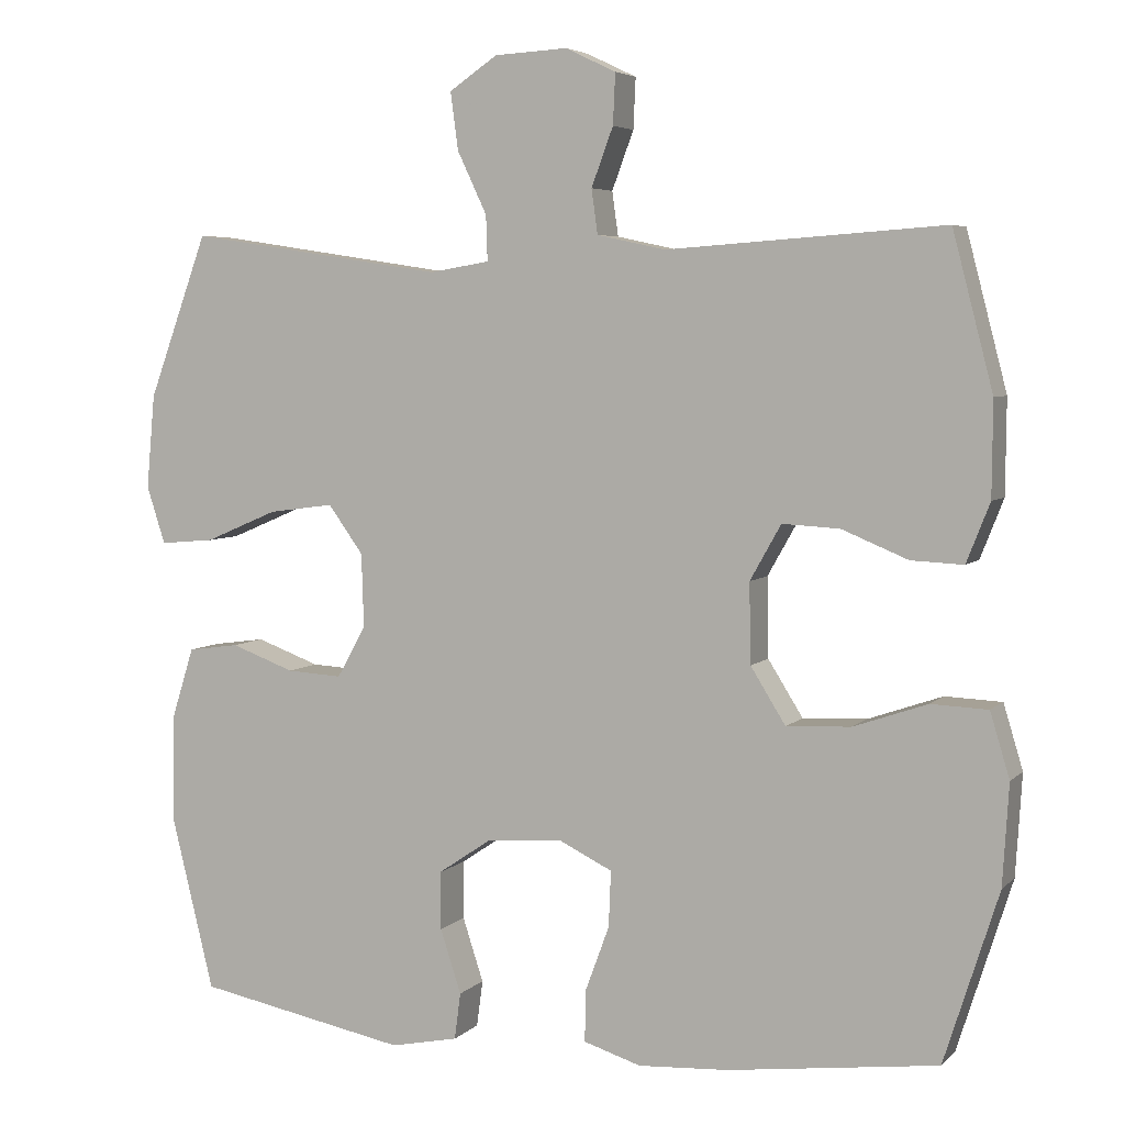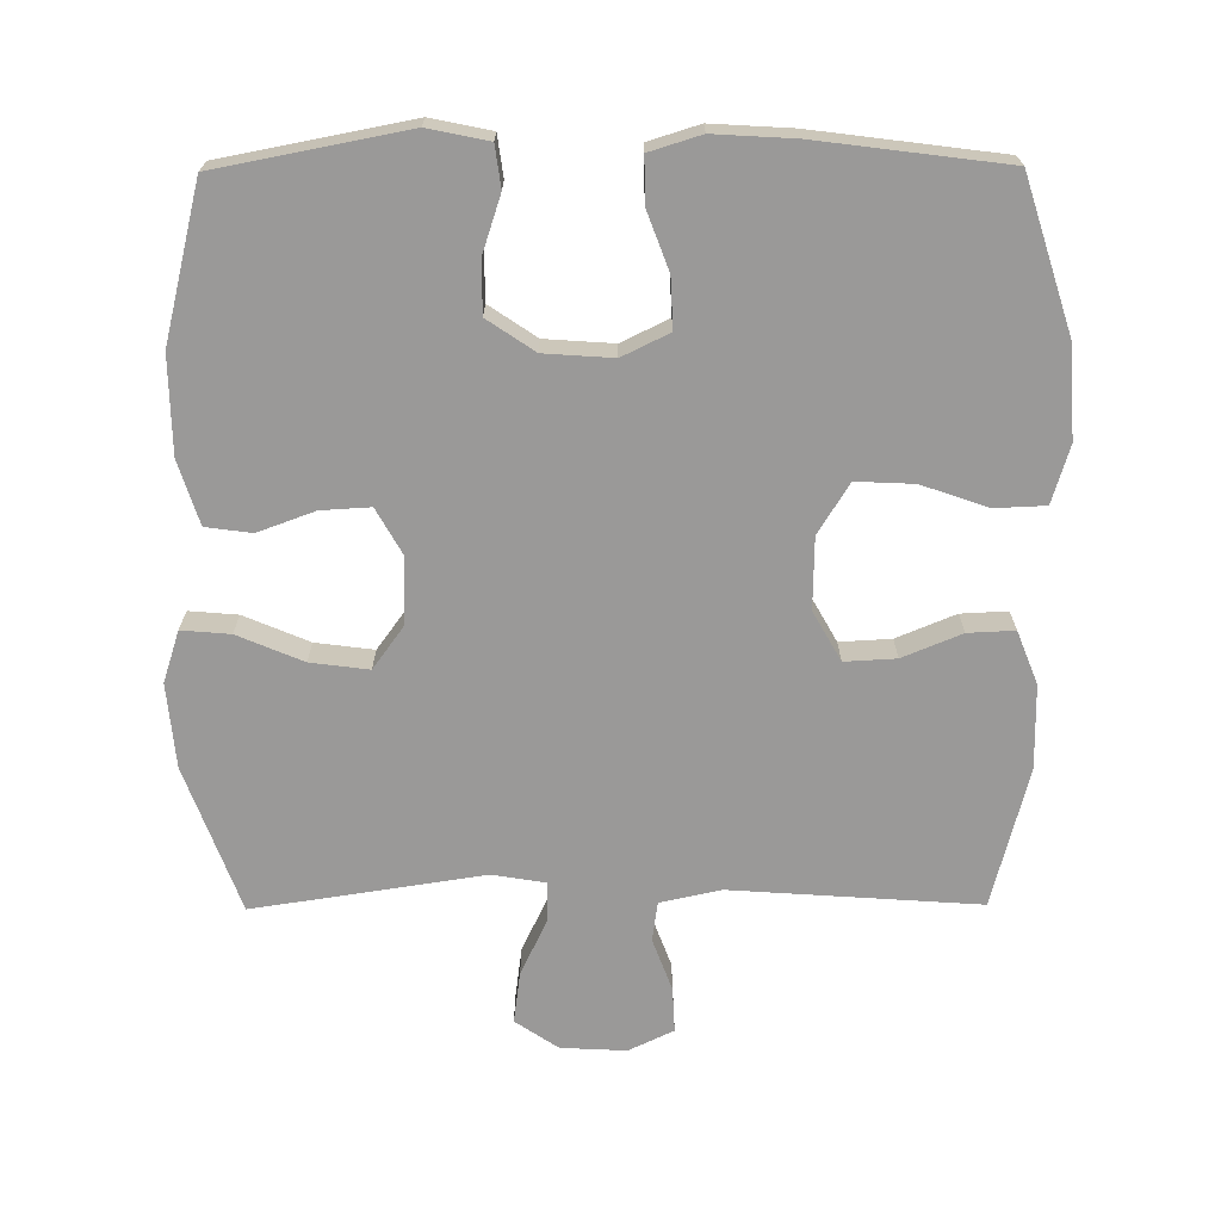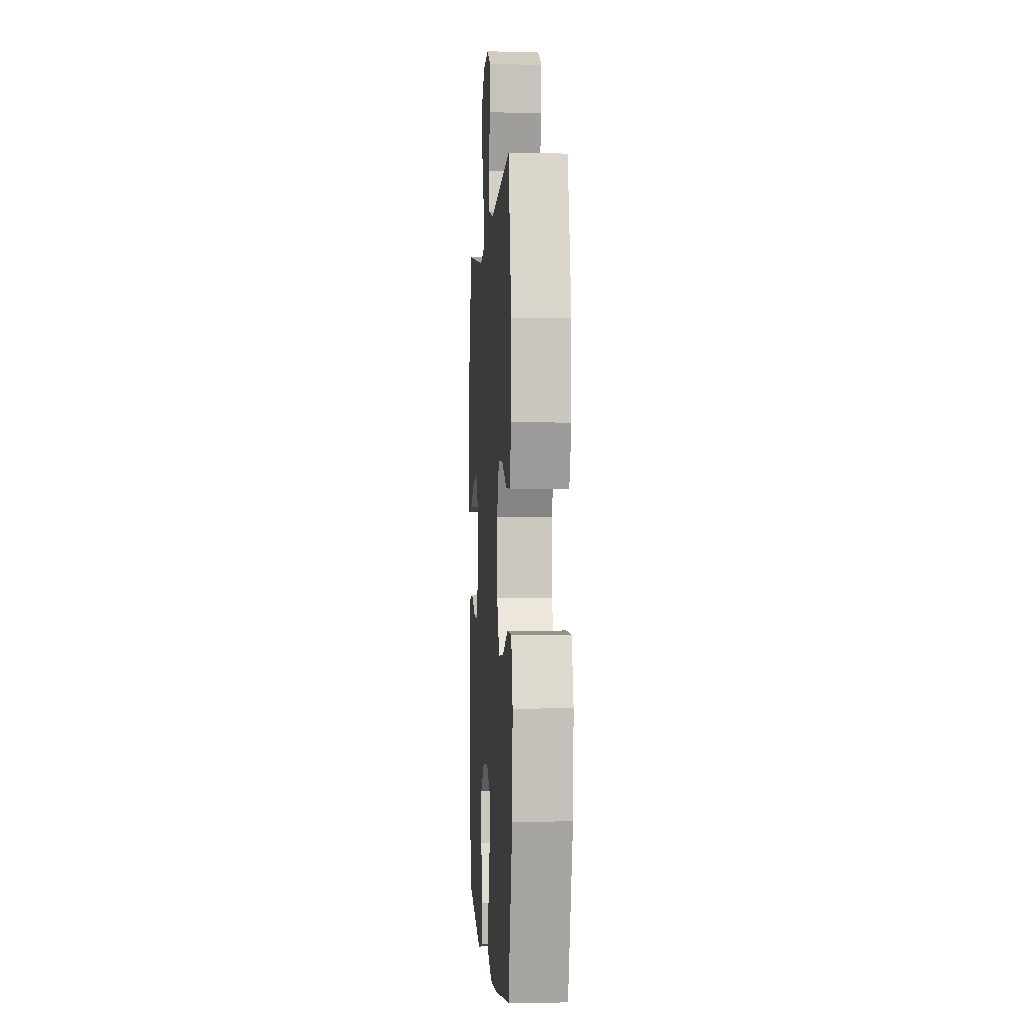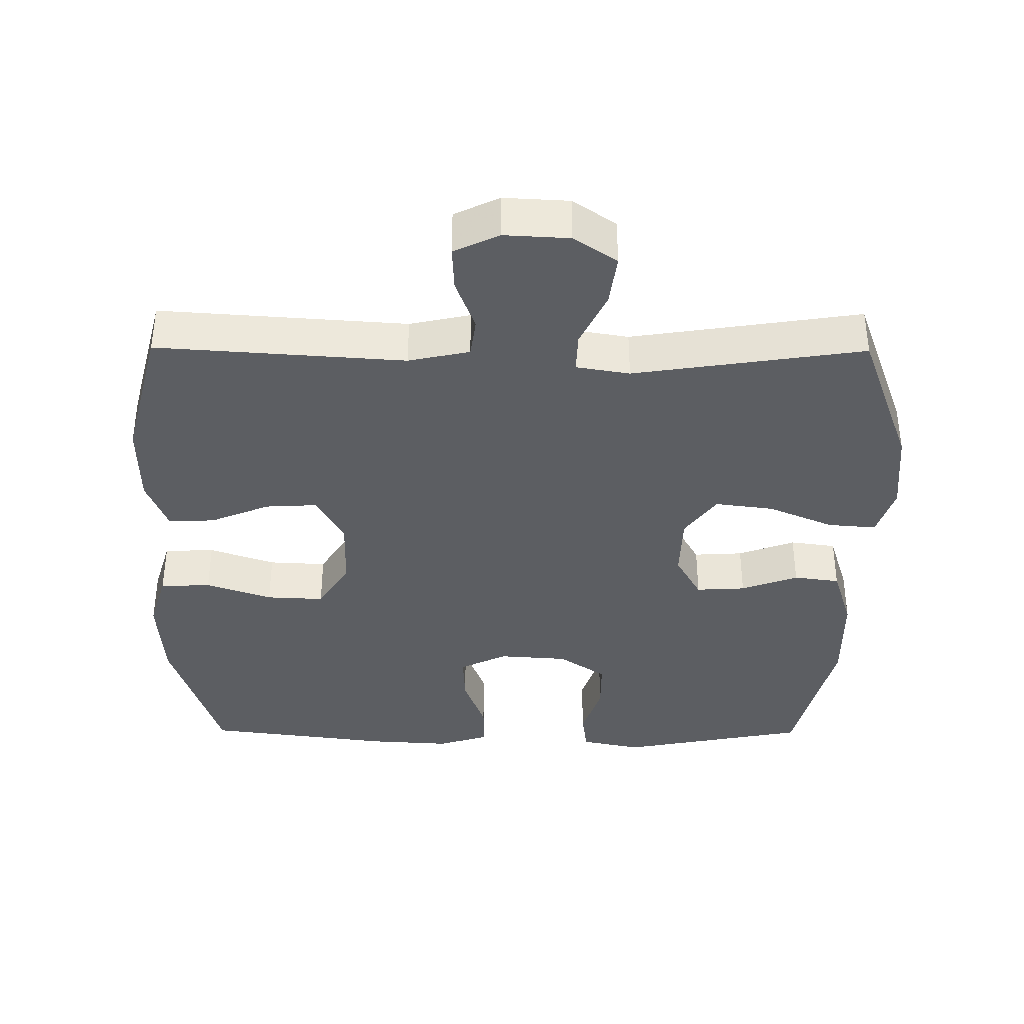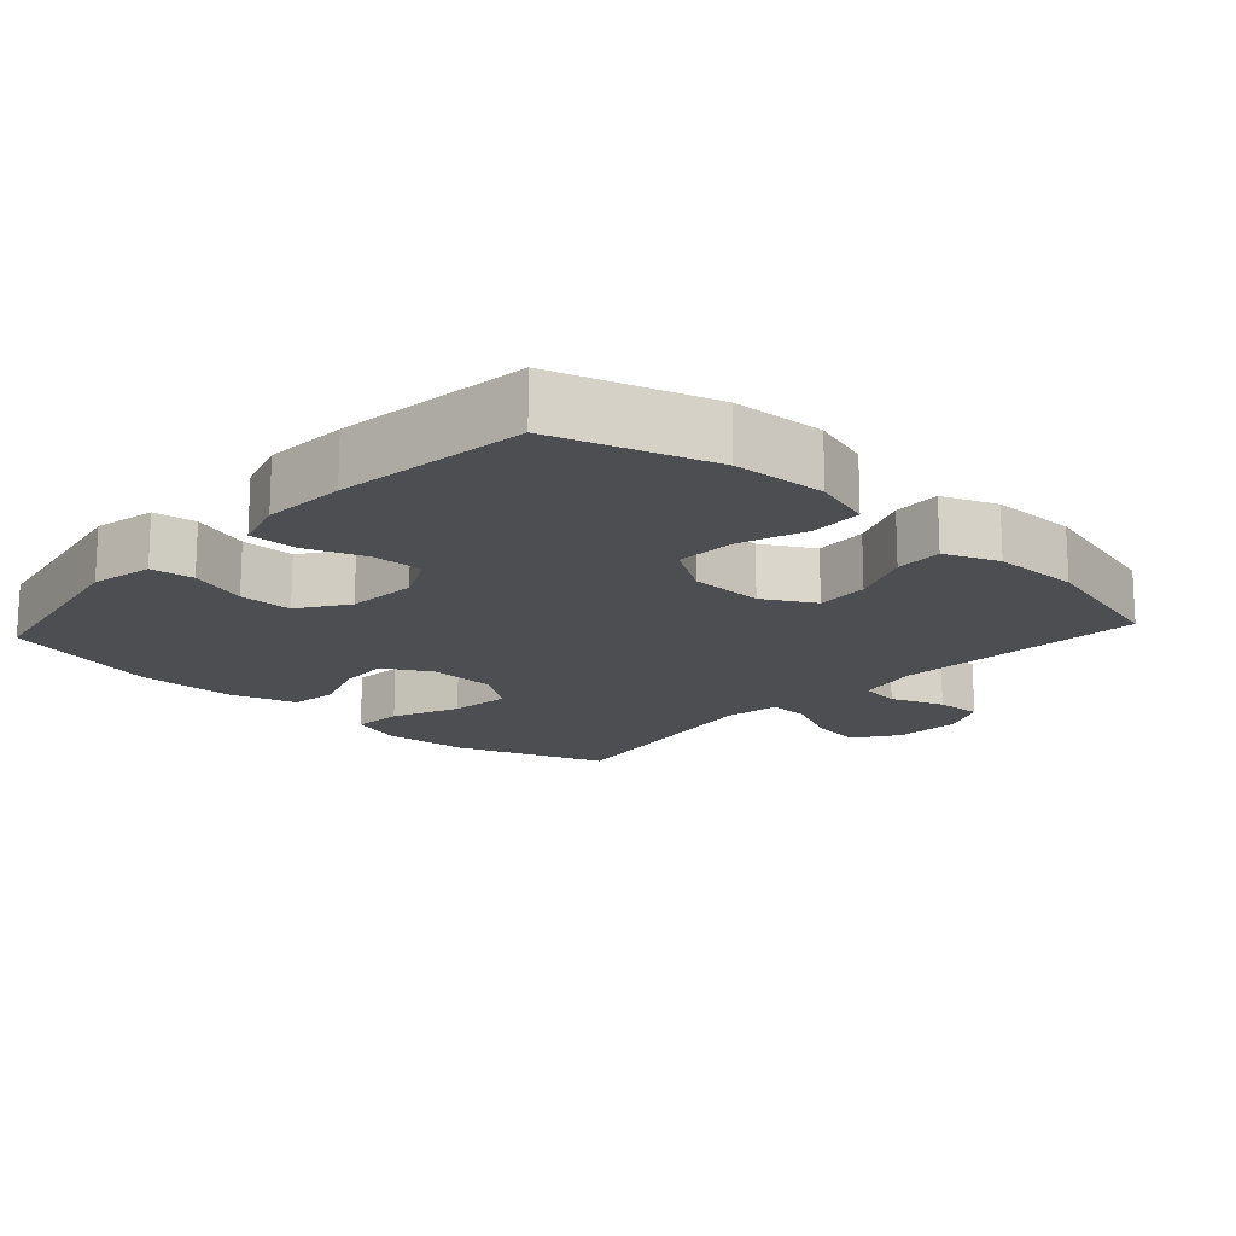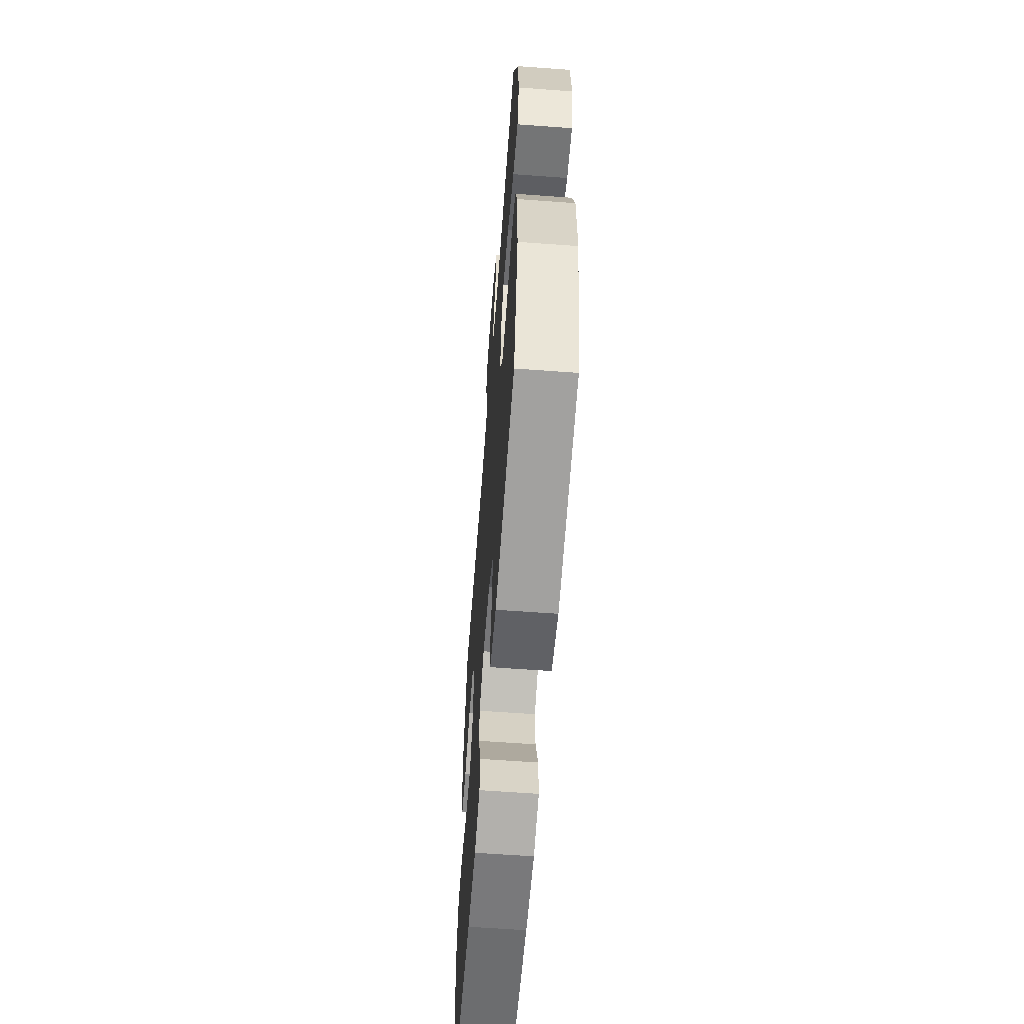
<metadata>
{"format":"obj","ext":"obj","renderer":"f3d","projection":"perspective","resolution":1024,"background":"white","views":[{"elev":5.1,"azim":-157.6,"up":"+Z"},{"elev":-69.1,"azim":-179.6,"up":"+Y"},{"elev":-1.0,"azim":-93.5,"up":"+Z"},{"elev":-37.8,"azim":-0.4,"up":"+Y"},{"elev":-16.6,"azim":-132.5,"up":"+Y"},{"elev":-61.3,"azim":85.7,"up":"+Z"}]}
</metadata>
<code>
v -0.5 0.07 -0.5
v -0.57 0.07 -0.28
v -0.578 0.07 -0.15
v -0.553 0.07 -0.067
v -0.48 0.07 -0.064
v -0.385 0.07 -0.097
v -0.302 0.07 -0.101
v -0.257 0.07 -0.029
v -0.255 0.07 0.074
v -0.295 0.07 0.145
v -0.369 0.07 0.141
v -0.454 0.07 0.106
v -0.521 0.07 0.103
v -0.551 0.07 0.179
v -0.552 0.07 0.3
v -0.5 0.07 0.5
v -0.144 0.07 0.475
v -0.056 0.07 0.494
v -0.048 0.07 0.551
v -0.076 0.07 0.626
v -0.079 0.07 0.691
v -0.014 0.07 0.722
v 0.08 0.07 0.717
v 0.142 0.07 0.675
v 0.132 0.07 0.601
v 0.094 0.07 0.521
v 0.092 0.07 0.463
v 0.169 0.07 0.45
v 0.5 0.07 0.5
v 0.577 0.07 0.29
v 0.588 0.07 0.169
v 0.564 0.07 0.095
v 0.494 0.07 0.101
v 0.4 0.07 0.141
v 0.316 0.07 0.152
v 0.271 0.07 0.09
v 0.268 0.07 -0.005
v 0.305 0.07 -0.071
v 0.376 0.07 -0.067
v 0.458 0.07 -0.037
v 0.524 0.07 -0.046
v 0.553 0.07 -0.138
v 0.555 0.07 -0.277
v 0.5 0.07 -0.5
v 0.228 0.07 -0.552
v 0.141 0.07 -0.534
v 0.133 0.07 -0.474
v 0.16 0.07 -0.392
v 0.16 0.07 -0.317
v 0.092 0.07 -0.271
v -0.007 0.07 -0.264
v -0.075 0.07 -0.297
v -0.072 0.07 -0.369
v -0.041 0.07 -0.453
v -0.04 0.07 -0.519
v -0.114 0.07 -0.542
v -0.23 0.07 -0.535
v -0.5 0 -0.5
v -0.57 0 -0.28
v -0.578 0 -0.15
v -0.553 0 -0.067
v -0.48 0 -0.064
v -0.385 0 -0.097
v -0.302 0 -0.101
v -0.257 0 -0.029
v -0.255 0 0.074
v -0.295 0 0.145
v -0.369 0 0.141
v -0.454 0 0.106
v -0.521 0 0.103
v -0.551 0 0.179
v -0.552 0 0.3
v -0.5 0 0.5
v -0.144 0 0.475
v -0.056 0 0.494
v -0.048 0 0.551
v -0.076 0 0.626
v -0.079 0 0.691
v -0.014 0 0.722
v 0.08 0 0.717
v 0.142 0 0.675
v 0.132 0 0.601
v 0.094 0 0.521
v 0.092 0 0.463
v 0.169 0 0.45
v 0.5 0 0.5
v 0.577 0 0.29
v 0.588 0 0.169
v 0.564 0 0.095
v 0.494 0 0.101
v 0.4 0 0.141
v 0.316 0 0.152
v 0.271 0 0.09
v 0.268 0 -0.005
v 0.305 0 -0.071
v 0.376 0 -0.067
v 0.458 0 -0.037
v 0.524 0 -0.046
v 0.553 0 -0.138
v 0.555 0 -0.277
v 0.5 0 -0.5
v 0.228 0 -0.552
v 0.141 0 -0.534
v 0.133 0 -0.474
v 0.16 0 -0.392
v 0.16 0 -0.317
v 0.092 0 -0.271
v -0.007 0 -0.264
v -0.075 0 -0.297
v -0.072 0 -0.369
v -0.041 0 -0.453
v -0.04 0 -0.519
v -0.114 0 -0.542
v -0.23 0 -0.535
f 53 54 55 56
f 52 53 56 57
f 45 46 47 48
f 45 48 49
f 44 45 49
f 43 44 49 50
f 39 40 41 42
f 38 39 42 43
f 31 32 33 34
f 31 34 35
f 28 29 30 31
f 27 28 31 35
f 23 24 25 26
f 23 26 27
f 22 23 27
f 19 20 21 22
f 18 19 22 27
f 17 18 27 35
f 11 12 13 14
f 10 11 14 15
f 3 4 5 6
f 3 6 7
f 2 3 7
f 52 57 1 2
f 51 52 2 7
f 38 43 50 51
f 37 38 51 7
f 36 37 7 8
f 35 36 8 9
f 17 35 9 10
f 10 15 16 17
f 113 112 111 110
f 114 113 110 109
f 105 104 103 102
f 106 105 102
f 106 102 101
f 107 106 101 100
f 99 98 97 96
f 100 99 96 95
f 91 90 89 88
f 92 91 88
f 88 87 86 85
f 92 88 85 84
f 83 82 81 80
f 84 83 80
f 84 80 79
f 79 78 77 76
f 84 79 76 75
f 92 84 75 74
f 71 70 69 68
f 72 71 68 67
f 63 62 61 60
f 64 63 60
f 64 60 59
f 59 58 114 109
f 64 59 109 108
f 108 107 100 95
f 64 108 95 94
f 65 64 94 93
f 66 65 93 92
f 67 66 92 74
f 74 73 72 67
f 1 58 59 2
f 2 59 60 3
f 3 60 61 4
f 4 61 62 5
f 5 62 63 6
f 6 63 64 7
f 7 64 65 8
f 8 65 66 9
f 9 66 67 10
f 10 67 68 11
f 11 68 69 12
f 12 69 70 13
f 13 70 71 14
f 14 71 72 15
f 15 72 73 16
f 16 73 74 17
f 17 74 75 18
f 18 75 76 19
f 19 76 77 20
f 20 77 78 21
f 21 78 79 22
f 22 79 80 23
f 23 80 81 24
f 24 81 82 25
f 25 82 83 26
f 26 83 84 27
f 27 84 85 28
f 28 85 86 29
f 29 86 87 30
f 30 87 88 31
f 31 88 89 32
f 32 89 90 33
f 33 90 91 34
f 34 91 92 35
f 35 92 93 36
f 36 93 94 37
f 37 94 95 38
f 38 95 96 39
f 39 96 97 40
f 40 97 98 41
f 41 98 99 42
f 42 99 100 43
f 43 100 101 44
f 44 101 102 45
f 45 102 103 46
f 46 103 104 47
f 47 104 105 48
f 48 105 106 49
f 49 106 107 50
f 50 107 108 51
f 51 108 109 52
f 52 109 110 53
f 53 110 111 54
f 54 111 112 55
f 55 112 113 56
f 56 113 114 57
f 57 114 58 1

</code>
